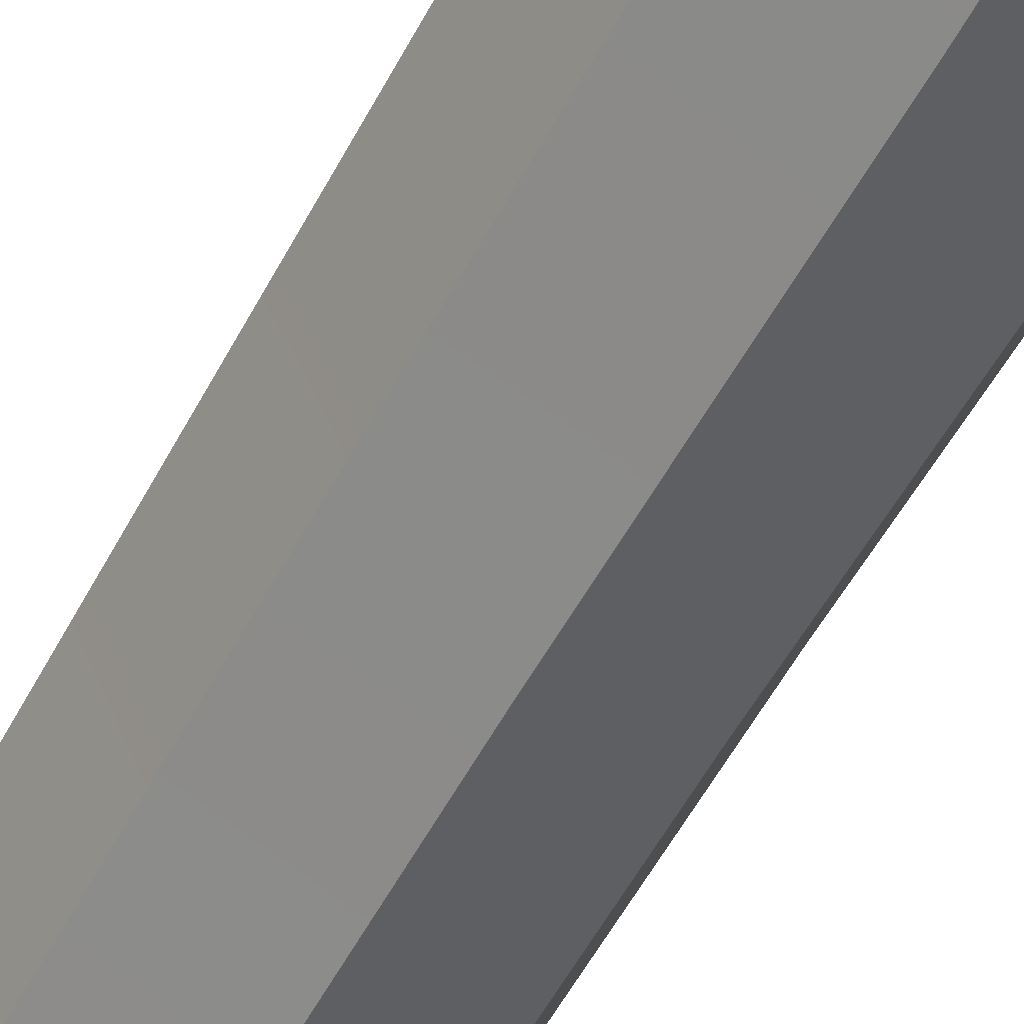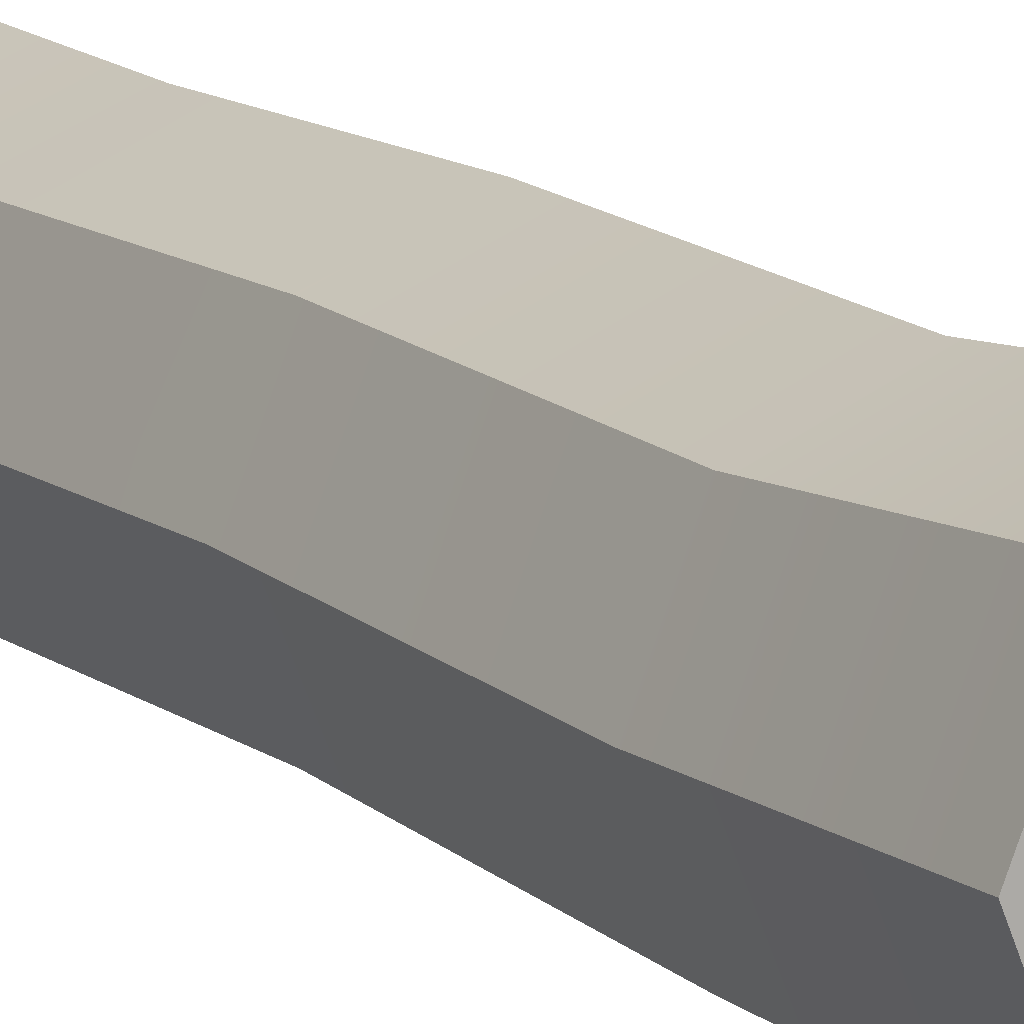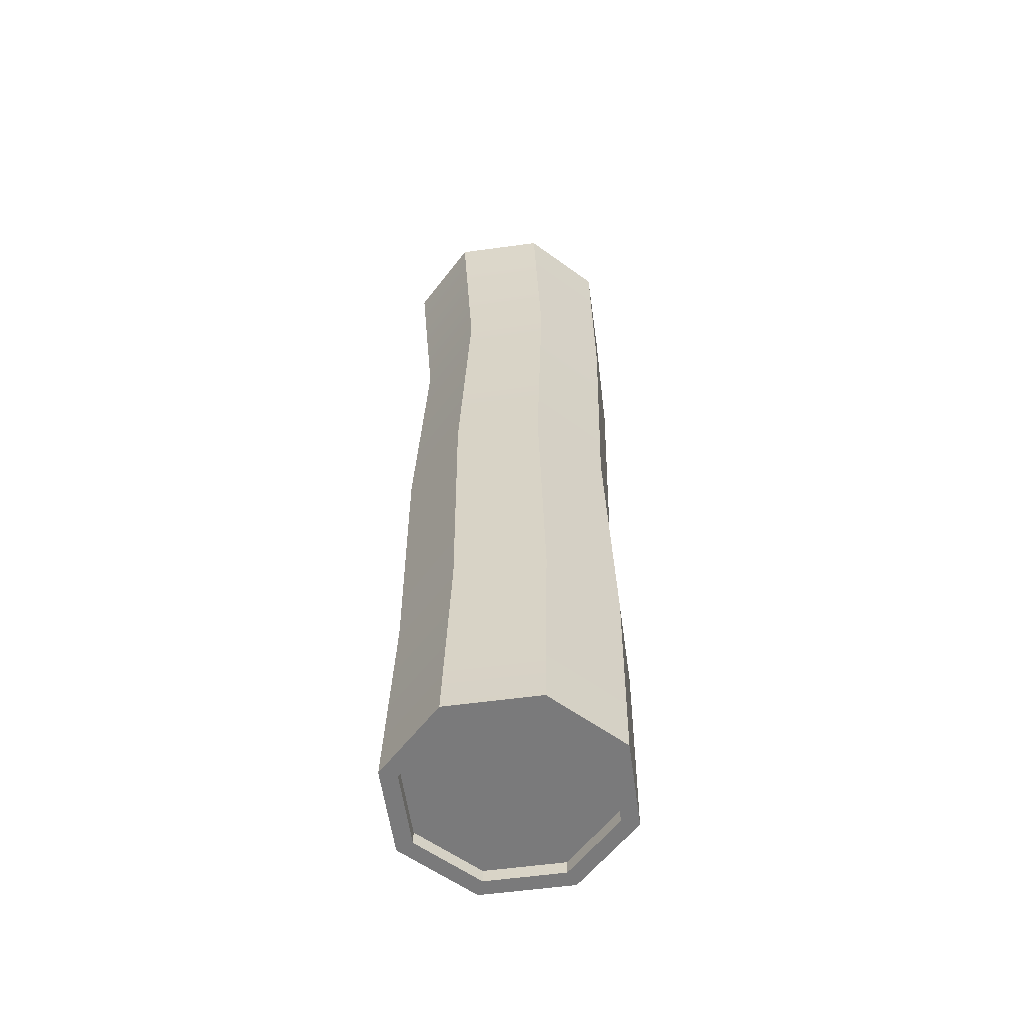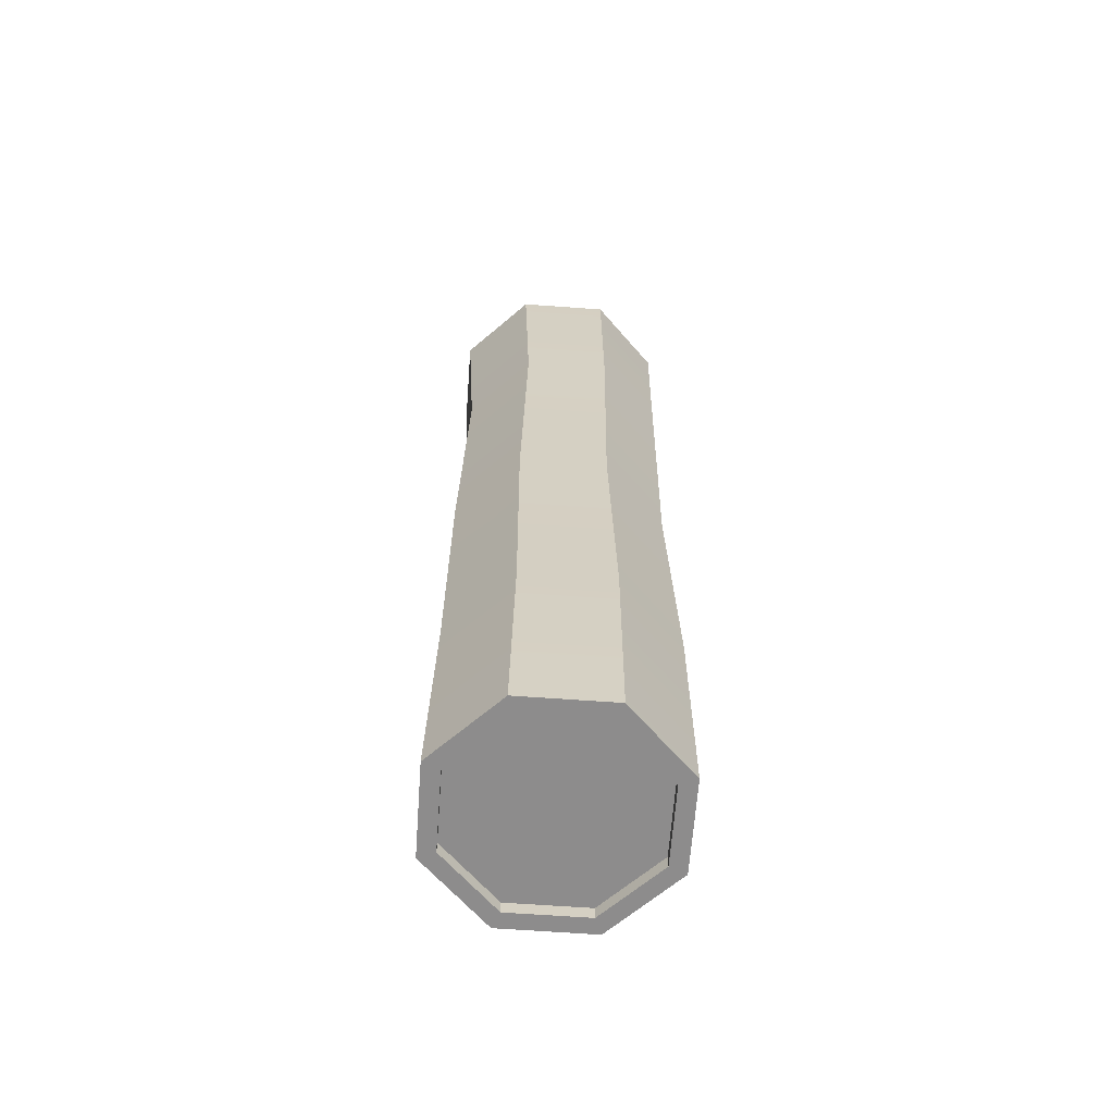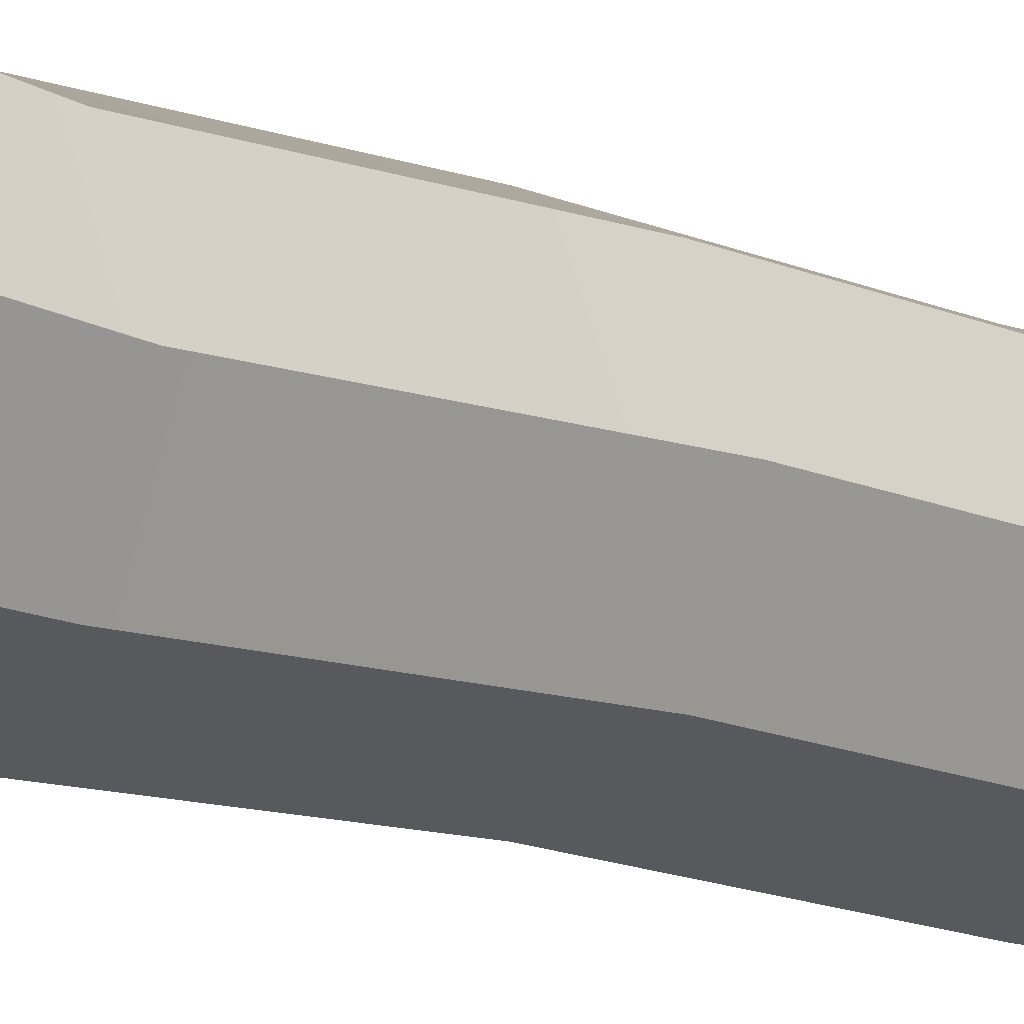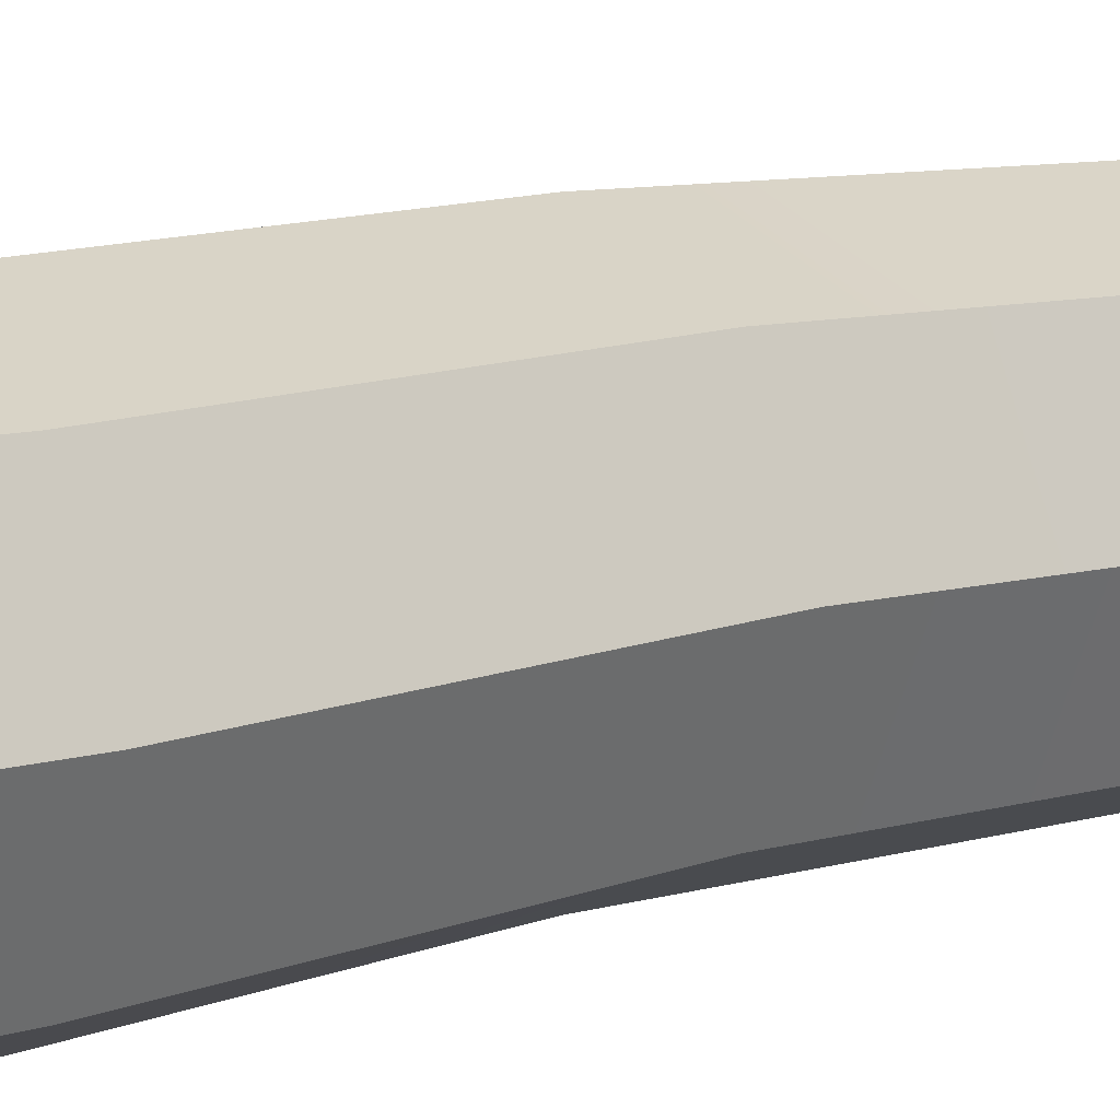
<metadata>
{"format":"obj","ext":"obj","renderer":"f3d","projection":"perspective","resolution":1024,"background":"white","views":[{"elev":-57.9,"azim":151.4,"up":"+Y"},{"elev":12.2,"azim":-28.7,"up":"+Y"},{"elev":-58.1,"azim":-104.5,"up":"+Z"},{"elev":-64.3,"azim":-26.7,"up":"+Z"},{"elev":-12.0,"azim":43.4,"up":"+Y"},{"elev":10.2,"azim":-132.8,"up":"+Y"}]}
</metadata>
<code>
v  0.5092 0.4757 -2.072
v  0.3699 0.8122 -2.072
v  0.0335 0.9515 -2.072
v  -0.3029 0.8122 -2.072
v  -0.4422 0.4757 -2.072
v  -0.3029 0.1393 -2.072
v  0.0335 0 -2.072
v  0.3699 0.1393 -2.072
v  0.5092 0.4757 1.752
v  0.3699 0.8122 1.752
v  0.0335 0.9515 1.752
v  -0.3029 0.8122 1.752
v  -0.4422 0.4757 1.752
v  -0.3029 0.1393 1.752
v  0.0335 0 1.752
v  0.3699 0.1393 1.752
v  0.3502 0.7954 -0.1602
v  0.3473 0.7546 0.9053
v  0.3635 0.7858 -1.226
v  0.4831 0.4745 -0.1602
v  0.5002 0.4557 -1.226
v  0.4778 0.4395 0.9053
v  0.0293 0.9283 -0.1602
v  0.0323 0.8851 0.9053
v  0.0335 0.9225 -1.226
v  -0.2916 0.7954 -0.1602
v  -0.2828 0.7546 0.9053
v  -0.2965 0.7858 -1.226
v  -0.4245 0.4745 -0.1602
v  -0.4133 0.4395 0.9053
v  -0.4332 0.4557 -1.226
v  -0.2916 0.1536 -0.1602
v  -0.2828 0.1245 0.9053
v  -0.2965 0.1257 -1.226
v  0.0293 0.0207 -0.1602
v  0.0323 -0.006 0.9053
v  0.0335 -0.011 -1.226
v  0.3502 0.1536 -0.1602
v  0.3473 0.1245 0.9053
v  0.3635 0.1257 -1.226
v  0.2942 0.215 1.752
v  0.4022 0.4757 1.752
v  0.2942 0.7365 1.752
v  0.0335 0.8445 1.752
v  -0.2272 0.7365 1.752
v  -0.3352 0.4757 1.752
v  -0.2272 0.215 1.752
v  0.0335 0.107 1.752
v  0.2942 0.215 1.674
v  0.4022 0.4757 1.674
v  0.2942 0.7365 1.674
v  0.0335 0.8445 1.674
v  -0.2272 0.7365 1.674
v  -0.3352 0.4757 1.674
v  -0.2272 0.215 1.674
v  0.0335 0.107 1.674
v  0.32 0.1892 -2.072
v  0.0335 0.0706 -2.072
v  -0.253 0.1892 -2.072
v  -0.3717 0.4757 -2.072
v  -0.253 0.7623 -2.072
v  0.0335 0.8809 -2.072
v  0.32 0.7623 -2.072
v  0.4387 0.4757 -2.072
v  0.32 0.1892 -2.018
v  0.0335 0.0706 -2.018
v  -0.253 0.1892 -2.018
v  -0.3717 0.4757 -2.018
v  -0.253 0.7623 -2.018
v  0.0335 0.8809 -2.018
v  0.32 0.7623 -2.018
v  0.4387 0.4757 -2.018
o Tronc_A
g Tronc_A
f 71 72 65 66 67 68 69 70
f 19 21 1 2
f 25 19 2 3
f 4 28 25 3
f 5 31 28 4
f 6 34 31 5
f 7 37 34 6
f 40 37 7 8
f 21 40 8 1
f 55 56 49 50 51 52 53 54
f 9 22 18 10
f 10 18 24 11
f 12 11 24 27
f 13 12 27 30
f 14 13 30 33
f 15 14 33 36
f 15 36 39 16
f 16 39 22 9
f 19 17 20 21
f 25 23 17 19
f 28 26 23 25
f 28 31 29 26
f 31 34 32 29
f 34 37 35 32
f 40 38 35 37
f 21 20 38 40
f 18 22 20 17
f 24 18 17 23
f 24 23 26 27
f 27 26 29 30
f 30 29 32 33
f 33 32 35 36
f 39 36 35 38
f 22 39 38 20
f 9 42 41 16
f 10 43 42 9
f 11 44 43 10
f 12 45 44 11
f 13 46 45 12
f 14 47 46 13
f 15 48 47 14
f 16 41 48 15
f 42 50 49 41
f 43 51 50 42
f 44 52 51 43
f 45 53 52 44
f 46 54 53 45
f 47 55 54 46
f 48 56 55 47
f 41 49 56 48
f 7 58 57 8
f 6 59 58 7
f 5 60 59 6
f 4 61 60 5
f 3 62 61 4
f 2 63 62 3
f 1 64 63 2
f 8 57 64 1
f 58 66 65 57
f 59 67 66 58
f 60 68 67 59
f 61 69 68 60
f 62 70 69 61
f 63 71 70 62
f 64 72 71 63
f 57 65 72 64

</code>
